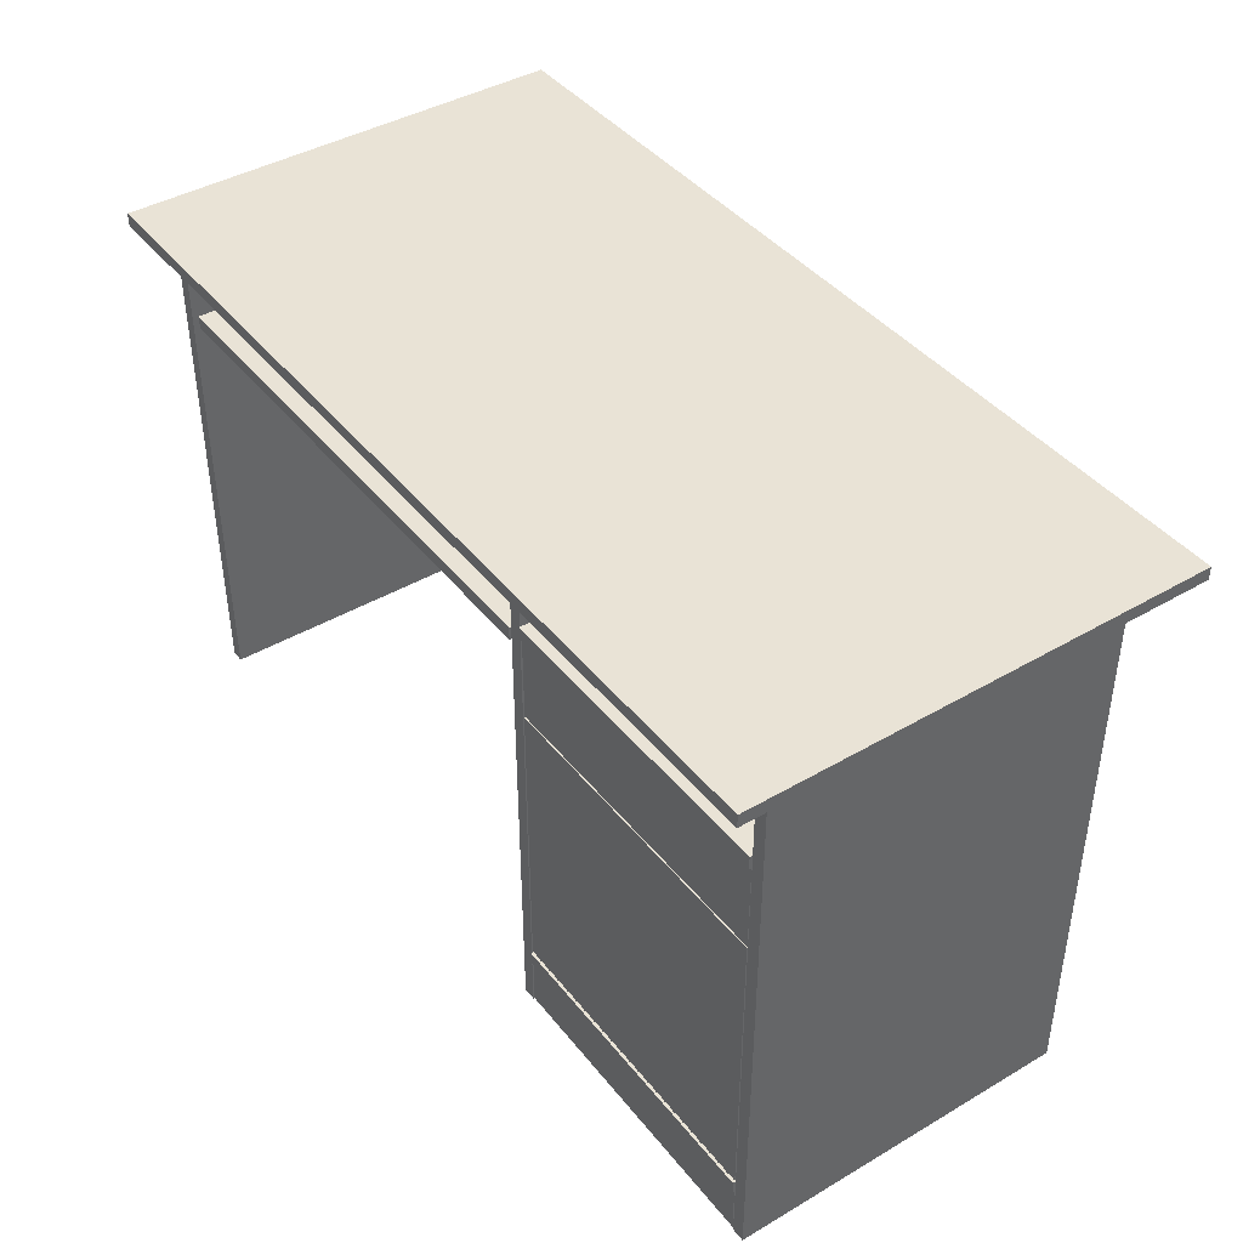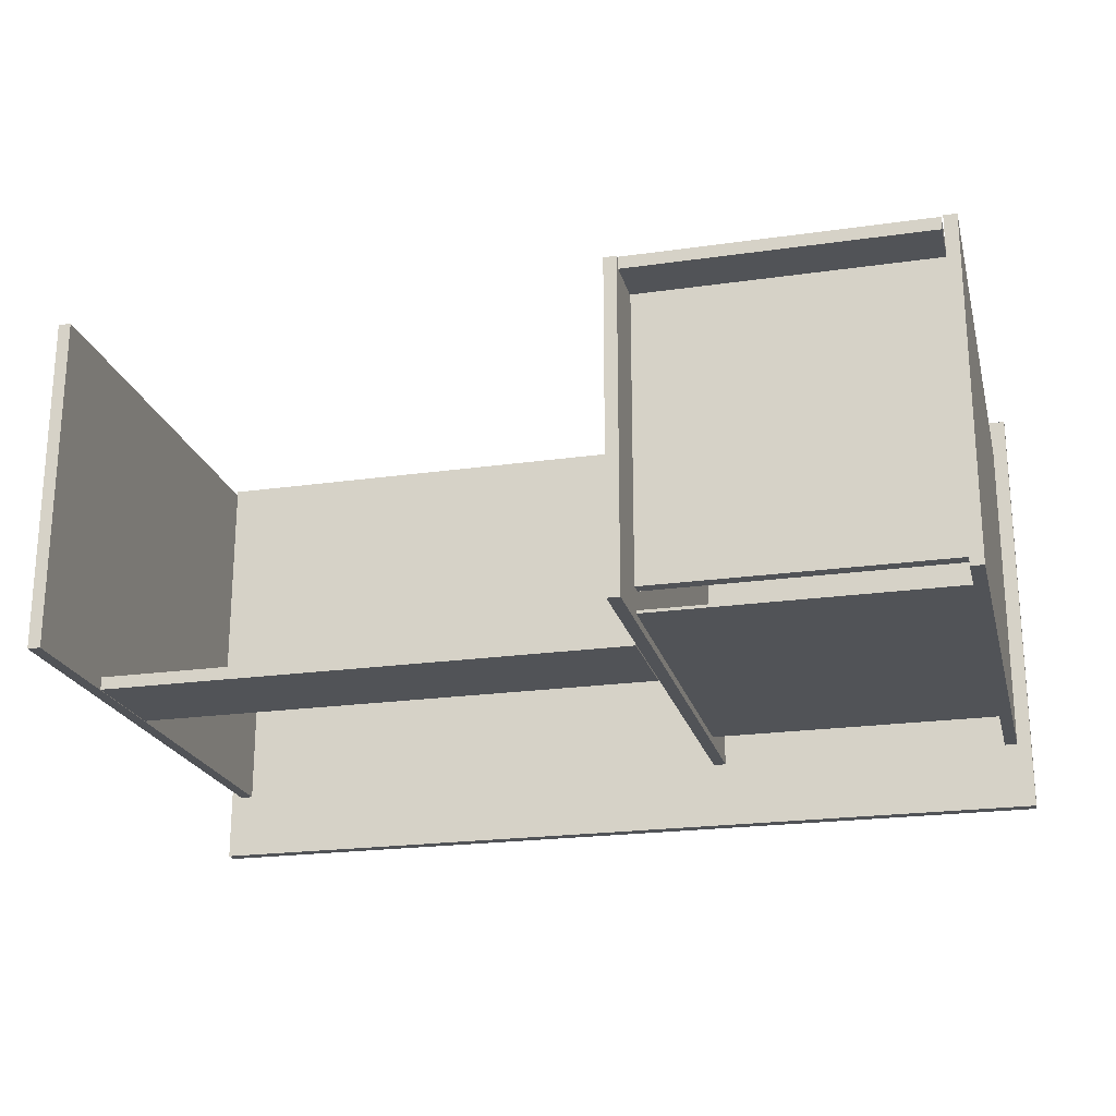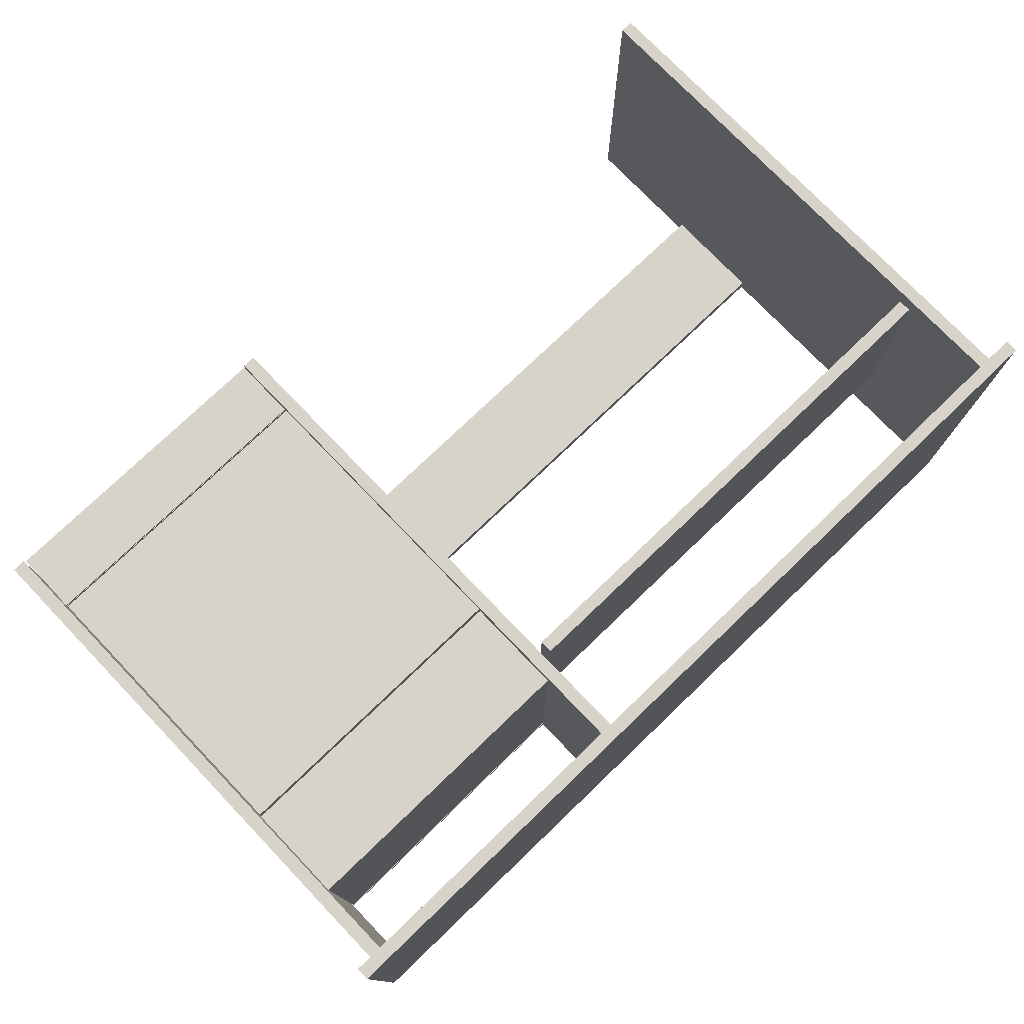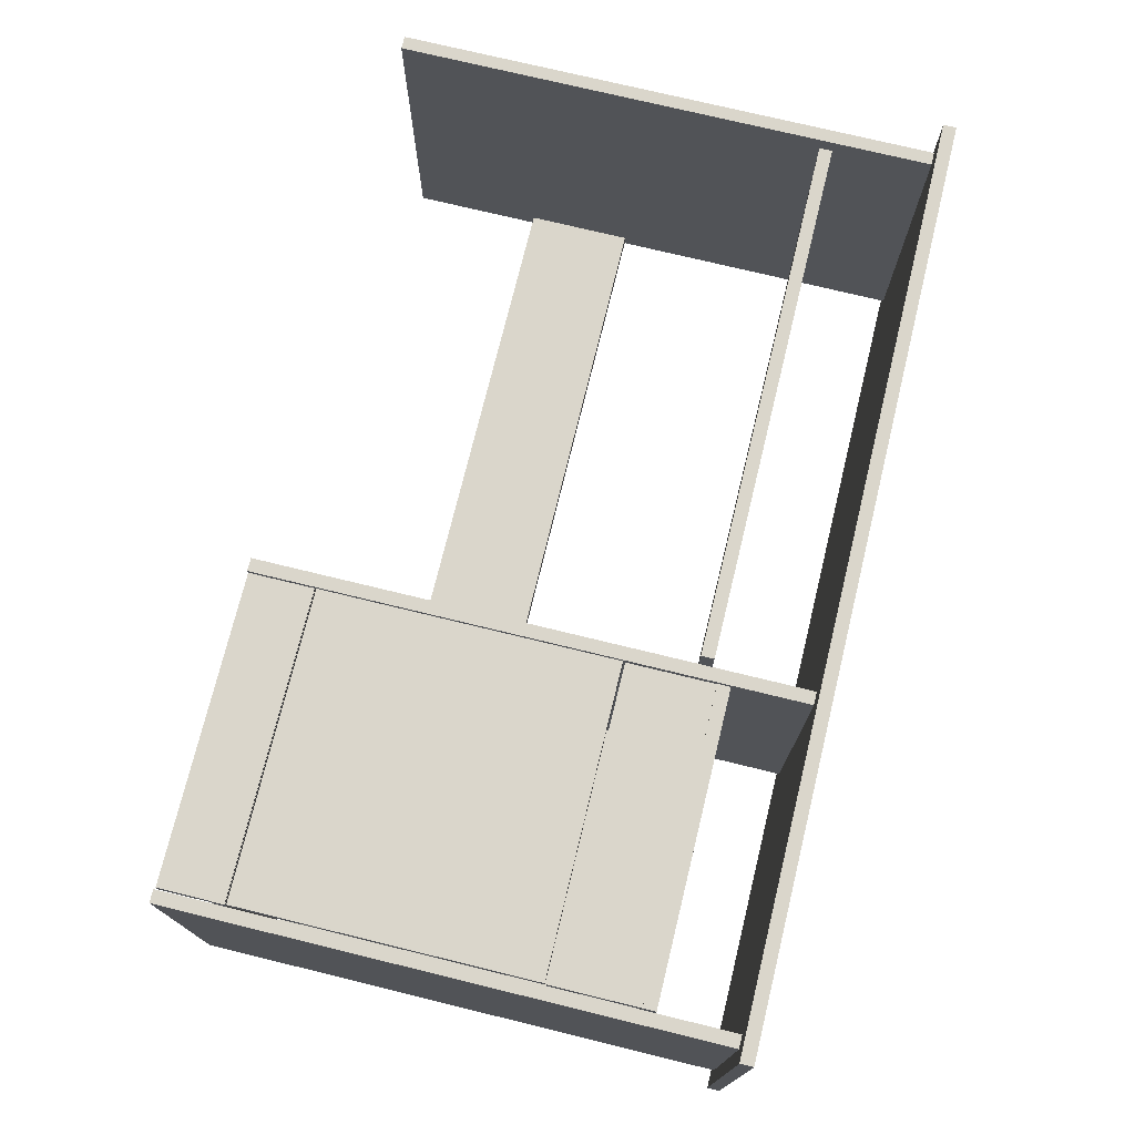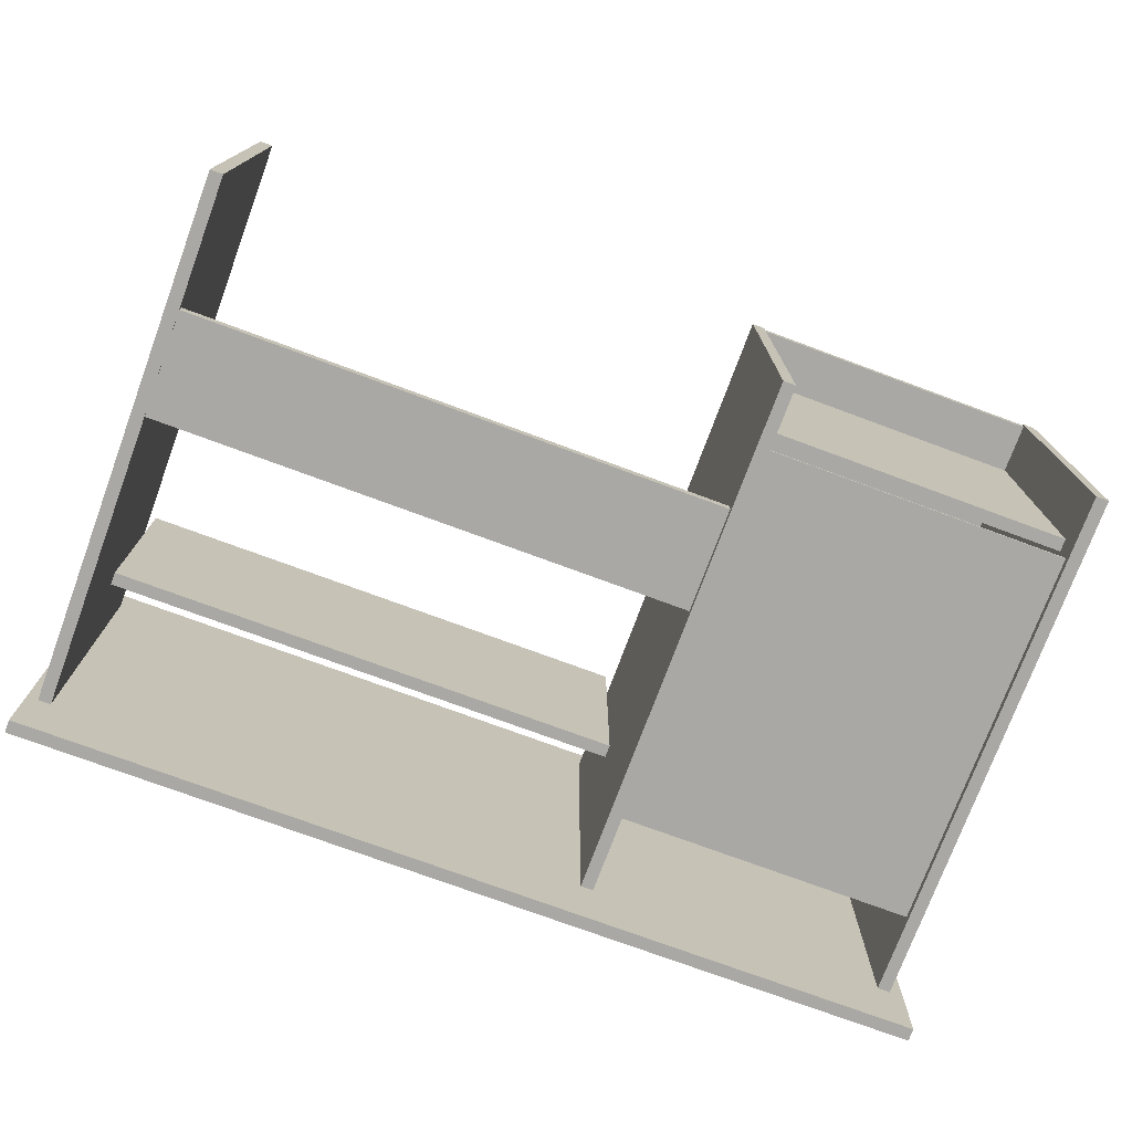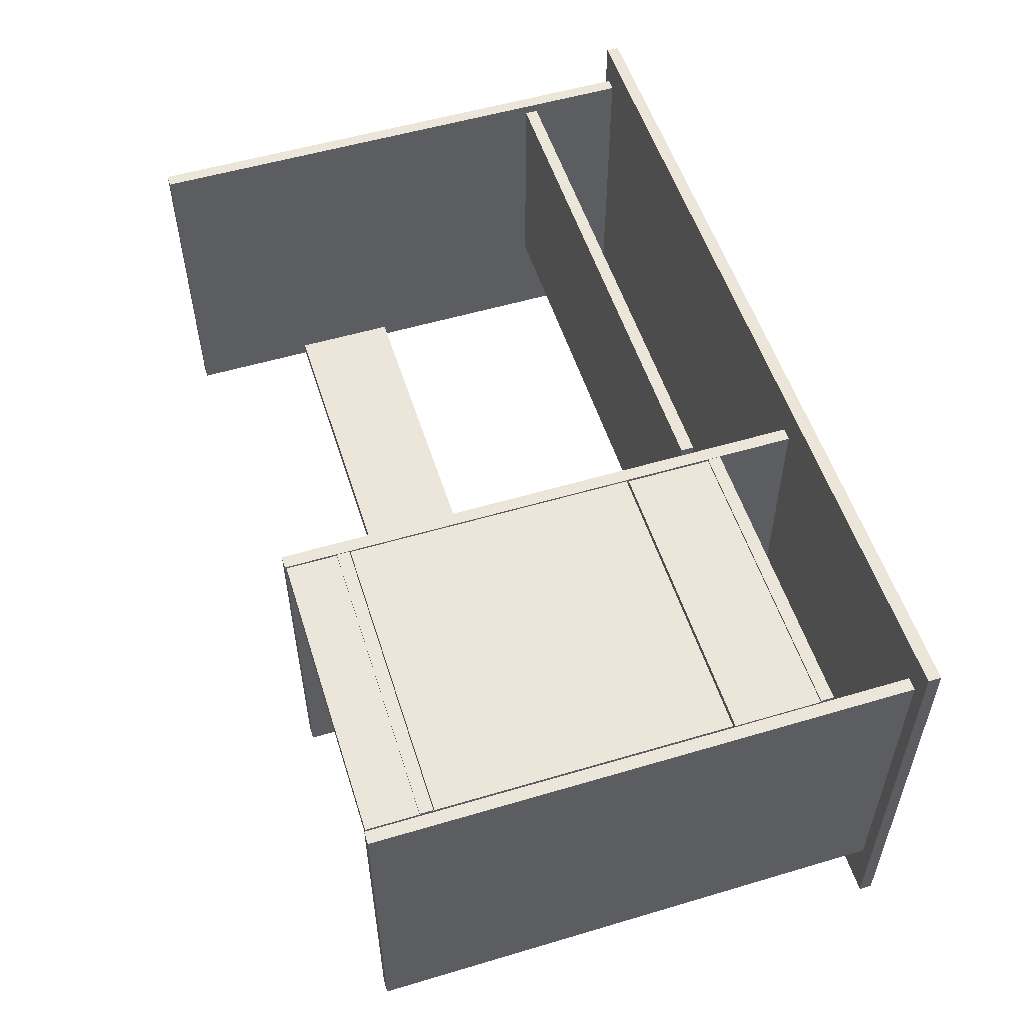
<metadata>
{"format":"obj","ext":"obj","renderer":"f3d","projection":"perspective","resolution":1024,"background":"white","views":[{"elev":42.0,"azim":54.9,"up":"+Y"},{"elev":-21.8,"azim":14.0,"up":"+Z"},{"elev":76.2,"azim":136.2,"up":"+Z"},{"elev":74.1,"azim":103.7,"up":"+Z"},{"elev":-74.9,"azim":-20.3,"up":"+Z"},{"elev":54.2,"azim":72.5,"up":"+Z"}]}
</metadata>
<code>
g Cube_1_1
v 61.07 33.95 29.5
v -58.93 33.95 29.5
v 1.075 33.95 0
v 61.07 33.95 -29.5
v -58.93 33.95 -29.5
v 61.07 34.8 0
v 61.07 35.65 -29.5
v 61.07 35.65 29.5
v 1.075 34.8 29.5
v -58.93 35.65 29.5
v -58.93 34.8 0
v -58.93 35.65 -29.5
v 1.075 35.65 0
v 1.075 34.8 -29.5
f 1 2 3
f 4 1 3
f 5 4 3
f 2 5 3
f 1 4 6
f 4 7 6
f 7 8 6
f 8 1 6
f 2 1 9
f 1 8 9
f 8 10 9
f 10 2 9
f 5 2 11
f 2 10 11
f 10 12 11
f 12 5 11
f 10 8 13
f 8 7 13
f 7 12 13
f 12 10 13
f 4 5 14
f 5 12 14
f 12 7 14
f 7 4 14
g Cube_2_2
v 17.55 -36.83 24.52
v 15.85 -36.83 24.52
v 16.7 -36.83 2.022
v 17.55 -36.83 -20.48
v 15.85 -36.83 -20.48
v 17.55 -1.483 2.022
v 17.55 33.87 -20.48
v 17.55 33.87 24.52
v 16.7 -1.483 24.52
v 15.85 33.87 24.52
v 15.85 -1.483 2.022
v 15.85 33.87 -20.48
v 16.7 33.87 2.022
v 16.7 -1.483 -20.48
f 15 16 17
f 18 15 17
f 19 18 17
f 16 19 17
f 15 18 20
f 18 21 20
f 21 22 20
f 22 15 20
f 16 15 23
f 15 22 23
f 22 24 23
f 24 16 23
f 19 16 25
f 16 24 25
f 24 26 25
f 26 19 25
f 24 22 27
f 22 21 27
f 21 26 27
f 26 24 27
f 18 19 28
f 19 26 28
f 26 21 28
f 21 18 28
g Cube_2_1_3
v -55.71 -36.83 24.52
v -57.41 -36.83 24.52
v -56.56 -36.83 2.022
v -55.71 -36.83 -20.48
v -57.41 -36.83 -20.48
v -55.71 -1.483 2.022
v -55.71 33.87 -20.48
v -55.71 33.87 24.52
v -56.56 -1.483 24.52
v -57.41 33.87 24.52
v -57.41 -1.483 2.022
v -57.41 33.87 -20.48
v -56.56 33.87 2.022
v -56.56 -1.483 -20.48
f 29 30 31
f 32 29 31
f 33 32 31
f 30 33 31
f 29 32 34
f 32 35 34
f 35 36 34
f 36 29 34
f 30 29 37
f 29 36 37
f 36 38 37
f 38 30 37
f 33 30 39
f 30 38 39
f 38 40 39
f 40 33 39
f 38 36 41
f 36 35 41
f 35 40 41
f 40 38 41
f 32 33 42
f 33 40 42
f 40 35 42
f 35 32 42
g Cube_2_2_4
v 59.15 -36.83 24.52
v 57.45 -36.83 24.52
v 58.3 -36.83 2.022
v 59.15 -36.83 -20.48
v 57.45 -36.83 -20.48
v 59.15 -1.483 2.022
v 59.15 33.87 -20.48
v 59.15 33.87 24.52
v 58.3 -1.483 24.52
v 57.45 33.87 24.52
v 57.45 -1.483 2.022
v 57.45 33.87 -20.48
v 58.3 33.87 2.022
v 58.3 -1.483 -20.48
f 43 44 45
f 46 43 45
f 47 46 45
f 44 47 45
f 43 46 48
f 46 49 48
f 49 50 48
f 50 43 48
f 44 43 51
f 43 50 51
f 50 52 51
f 52 44 51
f 47 44 53
f 44 52 53
f 52 54 53
f 54 47 53
f 52 50 55
f 50 49 55
f 49 54 55
f 54 52 55
f 46 47 56
f 47 54 56
f 54 49 56
f 49 46 56
g Cube_3_5
v 57.18 -28.04 24.44
v 17.68 -28.04 24.44
v 37.43 -28.04 23.59
v 57.18 -28.04 22.74
v 17.68 -28.04 22.74
v 57.18 -8.844 23.59
v 57.18 10.36 22.74
v 57.18 10.36 24.44
v 37.43 -8.844 24.44
v 17.68 10.36 24.44
v 17.68 -8.844 23.59
v 17.68 10.36 22.74
v 37.43 10.36 23.59
v 37.43 -8.844 22.74
f 57 58 59
f 60 57 59
f 61 60 59
f 58 61 59
f 57 60 62
f 60 63 62
f 63 64 62
f 64 57 62
f 58 57 65
f 57 64 65
f 64 66 65
f 66 58 65
f 61 58 67
f 58 66 67
f 66 68 67
f 68 61 67
f 66 64 69
f 64 63 69
f 63 68 69
f 68 66 69
f 60 61 70
f 61 68 70
f 68 63 70
f 63 60 70
g Cube_4_6
v 57.26 10.64 24.44
v 17.76 10.64 24.44
v 37.51 10.64 23.59
v 57.26 10.64 22.74
v 17.76 10.64 22.74
v 57.26 16.89 23.59
v 57.26 23.14 22.74
v 57.26 23.14 24.44
v 37.51 16.89 24.44
v 17.76 23.14 24.44
v 17.76 16.89 23.59
v 17.76 23.14 22.74
v 37.51 23.14 23.59
v 37.51 16.89 22.74
f 71 72 73
f 74 71 73
f 75 74 73
f 72 75 73
f 71 74 76
f 74 77 76
f 77 78 76
f 78 71 76
f 72 71 79
f 71 78 79
f 78 80 79
f 80 72 79
f 75 72 81
f 72 80 81
f 80 82 81
f 82 75 81
f 80 78 83
f 78 77 83
f 77 82 83
f 82 80 83
f 74 75 84
f 75 82 84
f 82 77 84
f 77 74 84
g Cube_5_7
v 57.21 -36.66 24.44
v 17.71 -36.66 24.44
v 37.46 -36.66 23.59
v 57.21 -36.66 22.74
v 17.71 -36.66 22.74
v 57.21 -32.41 23.59
v 57.21 -28.16 22.74
v 57.21 -28.16 24.44
v 37.46 -32.41 24.44
v 17.71 -28.16 24.44
v 17.71 -32.41 23.59
v 17.71 -28.16 22.74
v 37.46 -28.16 23.59
v 37.46 -32.41 22.74
f 85 86 87
f 88 85 87
f 89 88 87
f 86 89 87
f 85 88 90
f 88 91 90
f 91 92 90
f 92 85 90
f 86 85 93
f 85 92 93
f 92 94 93
f 94 86 93
f 89 86 95
f 86 94 95
f 94 96 95
f 96 89 95
f 94 92 97
f 92 91 97
f 91 96 97
f 96 94 97
f 88 89 98
f 89 96 98
f 96 91 98
f 91 88 98
g Cube_6_8
v 14.71 19.34 24.1
v -54.79 19.34 24.1
v -20.04 19.34 9.1
v 14.71 19.34 -5.9
v -54.79 19.34 -5.9
v 14.71 20.19 9.1
v 14.71 21.04 -5.9
v 14.71 21.04 24.1
v -20.04 20.19 24.1
v -54.79 21.04 24.1
v -54.79 20.19 9.1
v -54.79 21.04 -5.9
v -20.04 21.04 9.1
v -20.04 20.19 -5.9
f 99 100 101
f 102 99 101
f 103 102 101
f 100 103 101
f 99 102 104
f 102 105 104
f 105 106 104
f 106 99 104
f 100 99 107
f 99 106 107
f 106 108 107
f 108 100 107
f 103 100 109
f 100 108 109
f 108 110 109
f 110 103 109
f 108 106 111
f 106 105 111
f 105 110 111
f 110 108 111
f 102 103 112
f 103 110 112
f 110 105 112
f 105 102 112
g Cube_7_9
v 15.68 -19.61 -18.7
v -55.82 -19.61 -18.7
v -20.07 -19.61 -19.55
v 15.68 -19.61 -20.4
v -55.82 -19.61 -20.4
v 15.68 -12.61 -19.55
v 15.68 -5.609 -20.4
v 15.68 -5.609 -18.7
v -20.07 -12.61 -18.7
v -55.82 -5.609 -18.7
v -55.82 -12.61 -19.55
v -55.82 -5.609 -20.4
v -20.07 -5.609 -19.55
v -20.07 -12.61 -20.4
f 113 114 115
f 116 113 115
f 117 116 115
f 114 117 115
f 113 116 118
f 116 119 118
f 119 120 118
f 120 113 118
f 114 113 121
f 113 120 121
f 120 122 121
f 122 114 121
f 117 114 123
f 114 122 123
f 122 124 123
f 124 117 123
f 122 120 125
f 120 119 125
f 119 124 125
f 124 122 125
f 116 117 126
f 117 124 126
f 124 119 126
f 119 116 126
g Cube_8_10
v 57.28 22.01 24.74
v 17.78 22.01 24.74
v 37.53 22.01 4.044
v 57.28 22.01 -16.66
v 17.78 22.01 -16.66
v 57.28 22.86 4.044
v 57.28 23.71 -16.66
v 57.28 23.71 24.74
v 37.53 22.86 24.74
v 17.78 23.71 24.74
v 17.78 22.86 4.044
v 17.78 23.71 -16.66
v 37.53 23.71 4.044
v 37.53 22.86 -16.66
f 127 128 129
f 130 127 129
f 131 130 129
f 128 131 129
f 127 130 132
f 130 133 132
f 133 134 132
f 134 127 132
f 128 127 135
f 127 134 135
f 134 136 135
f 136 128 135
f 131 128 137
f 128 136 137
f 136 138 137
f 138 131 137
f 136 134 139
f 134 133 139
f 133 138 139
f 138 136 139
f 130 131 140
f 131 138 140
f 138 133 140
f 133 130 140
g Cube_3_1_11
v 57.85 -28.04 -19.01
v 17 -28.04 -19.01
v 37.43 -28.04 -19.21
v 57.85 -28.04 -19.41
v 17 -28.04 -19.41
v 57.85 -2.217 -19.21
v 57.85 23.61 -19.41
v 57.85 23.61 -19.01
v 37.43 -2.217 -19.01
v 17 23.61 -19.01
v 17 -2.217 -19.21
v 17 23.61 -19.41
v 37.43 23.61 -19.21
v 37.43 -2.217 -19.41
f 141 142 143
f 144 141 143
f 145 144 143
f 142 145 143
f 141 144 146
f 144 147 146
f 147 148 146
f 148 141 146
f 142 141 149
f 141 148 149
f 148 150 149
f 150 142 149
f 145 142 151
f 142 150 151
f 150 152 151
f 152 145 151
f 150 148 153
f 148 147 153
f 147 152 153
f 152 150 153
f 144 145 154
f 145 152 154
f 152 147 154
f 147 144 154
g Cube_11_12
v 42.35 16.07 26.58
v 33.85 16.07 26.58
v 38.1 16.07 25.48
v 42.35 16.07 24.38
v 33.85 16.07 24.38
v 42.35 16.57 25.48
v 42.35 17.07 24.38
v 42.35 17.07 26.58
v 38.1 16.57 26.58
v 33.85 17.07 26.58
v 33.85 16.57 25.48
v 33.85 17.07 24.38
v 38.1 17.07 25.48
v 38.1 16.57 24.38
f 155 156 157
f 158 155 157
f 159 158 157
f 156 159 157
f 155 158 160
f 158 161 160
f 161 162 160
f 162 155 160
f 156 155 163
f 155 162 163
f 162 164 163
f 164 156 163
f 159 156 165
f 156 164 165
f 164 166 165
f 166 159 165
f 164 162 167
f 162 161 167
f 161 166 167
f 166 164 167
f 158 159 168
f 159 166 168
f 166 161 168
f 161 158 168
g Cylinder_1_13
v 33.85 16.12 25.78
v 33.85 15.93 26.24
v 33.85 16.58 26.24
v 33.85 16.58 25.59
v 33.85 17.04 25.78
v 33.85 17.23 26.24
v 33.85 17.04 26.7
v 33.85 16.58 26.89
v 33.85 16.12 26.7
v 42.35 15.93 26.24
v 42.35 16.12 25.78
v 42.35 16.58 25.59
v 42.35 17.04 25.78
v 42.35 17.23 26.24
v 42.35 17.04 26.7
v 42.35 16.58 26.89
v 42.35 16.12 26.7
v 42.35 16.58 26.24
f 169 170 171
f 172 169 171
f 173 172 171
f 174 173 171
f 175 174 171
f 176 175 171
f 177 176 171
f 170 177 171
f 178 170 169
f 179 169 172
f 180 172 173
f 181 173 174
f 182 174 175
f 183 175 176
f 184 176 177
f 185 177 170
f 178 169 179
f 179 172 180
f 180 173 181
f 181 174 182
f 182 175 183
f 183 176 184
f 184 177 185
f 185 170 178
f 186 178 179
f 186 179 180
f 186 180 181
f 186 181 182
f 186 182 183
f 186 183 184
f 186 184 185
f 186 185 178
g Cylinder_1_1_14
v 21.13 -3.588 25.73
v 20.94 -3.588 26.19
v 21.59 -3.588 26.19
v 21.59 -3.588 25.54
v 22.05 -3.588 25.73
v 22.24 -3.588 26.19
v 22.05 -3.588 26.65
v 21.59 -3.588 26.84
v 21.13 -3.588 26.65
v 20.94 -12.09 26.19
v 21.13 -12.09 25.73
v 21.59 -12.09 25.54
v 22.05 -12.09 25.73
v 22.24 -12.09 26.19
v 22.05 -12.09 26.65
v 21.59 -12.09 26.84
v 21.13 -12.09 26.65
v 21.59 -12.09 26.19
f 187 188 189
f 190 187 189
f 191 190 189
f 192 191 189
f 193 192 189
f 194 193 189
f 195 194 189
f 188 195 189
f 196 188 187
f 197 187 190
f 198 190 191
f 199 191 192
f 200 192 193
f 201 193 194
f 202 194 195
f 203 195 188
f 196 187 197
f 197 190 198
f 198 191 199
f 199 192 200
f 200 193 201
f 201 194 202
f 202 195 203
f 203 188 196
f 204 196 197
f 204 197 198
f 204 198 199
f 204 199 200
f 204 200 201
f 204 201 202
f 204 202 203
f 204 203 196
g Cube_11_1_15
v 21.09 -12.09 26.54
v 21.09 -3.591 26.54
v 21.09 -7.841 25.44
v 21.09 -12.09 24.34
v 21.09 -3.591 24.34
v 21.59 -12.09 25.44
v 22.09 -12.09 24.34
v 22.09 -12.09 26.54
v 21.59 -7.841 26.54
v 22.09 -3.591 26.54
v 21.59 -3.591 25.44
v 22.09 -3.591 24.34
v 22.09 -7.841 25.44
v 21.59 -7.841 24.34
f 205 206 207
f 208 205 207
f 209 208 207
f 206 209 207
f 205 208 210
f 208 211 210
f 211 212 210
f 212 205 210
f 206 205 213
f 205 212 213
f 212 214 213
f 214 206 213
f 209 206 215
f 206 214 215
f 214 216 215
f 216 209 215
f 214 212 217
f 212 211 217
f 211 216 217
f 216 214 217
f 208 209 218
f 209 216 218
f 216 211 218
f 211 208 218
g Cube_8_1_16
v 57.28 -29.9 24.74
v 17.78 -29.9 24.74
v 37.53 -29.9 4.044
v 57.28 -29.9 -16.66
v 17.78 -29.9 -16.66
v 57.28 -29.05 4.044
v 57.28 -28.2 -16.66
v 57.28 -28.2 24.74
v 37.53 -29.05 24.74
v 17.78 -28.2 24.74
v 17.78 -29.05 4.044
v 17.78 -28.2 -16.66
v 37.53 -28.2 4.044
v 37.53 -29.05 -16.66
f 219 220 221
f 222 219 221
f 223 222 221
f 220 223 221
f 219 222 224
f 222 225 224
f 225 226 224
f 226 219 224
f 220 219 227
f 219 226 227
f 226 228 227
f 228 220 227
f 223 220 229
f 220 228 229
f 228 230 229
f 230 223 229
f 228 226 231
f 226 225 231
f 225 230 231
f 230 228 231
f 222 223 232
f 223 230 232
f 230 225 232
f 225 222 232

</code>
